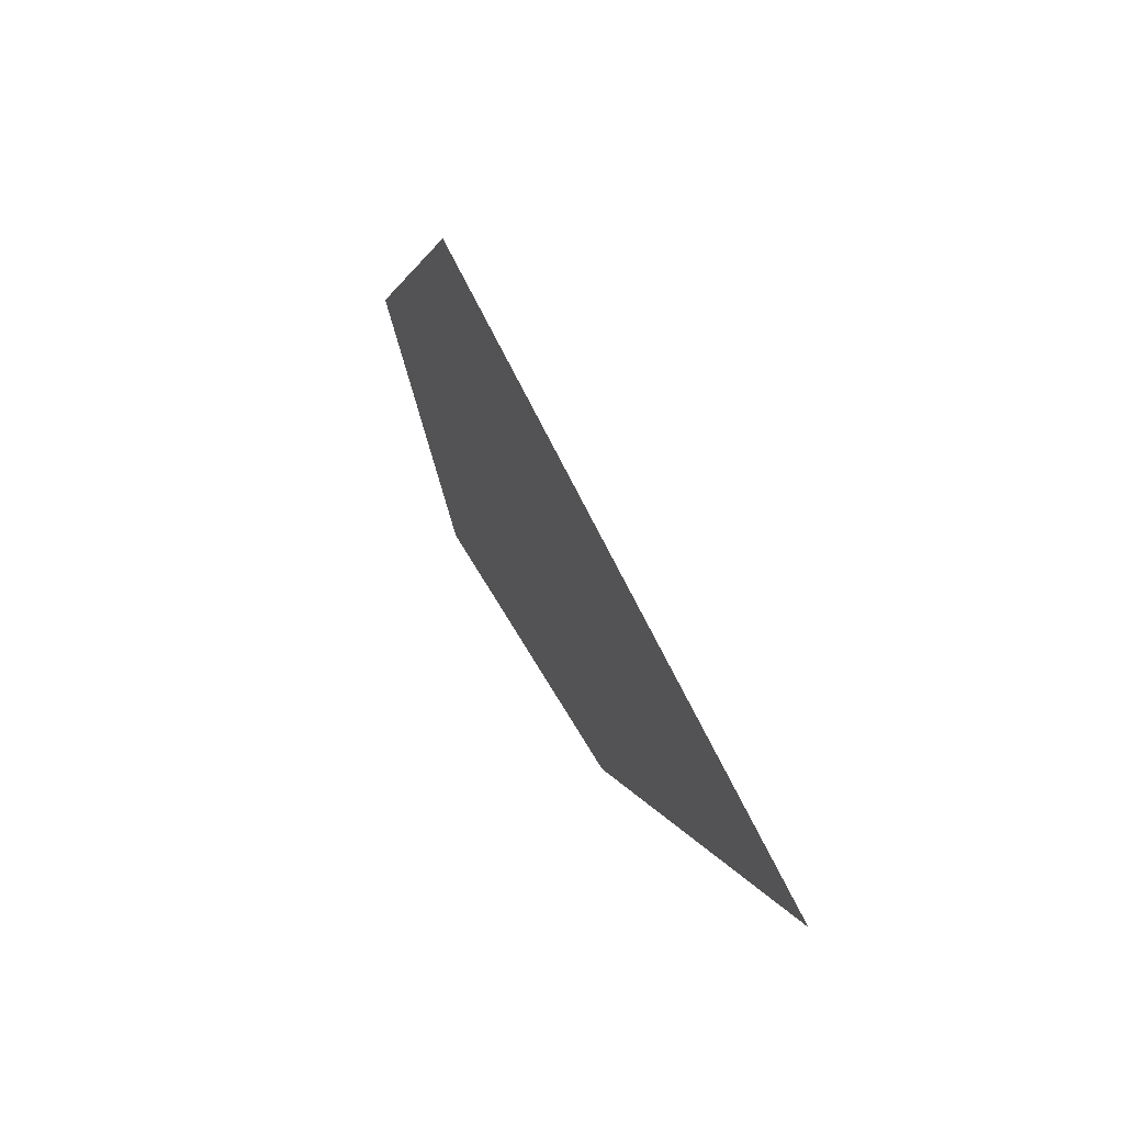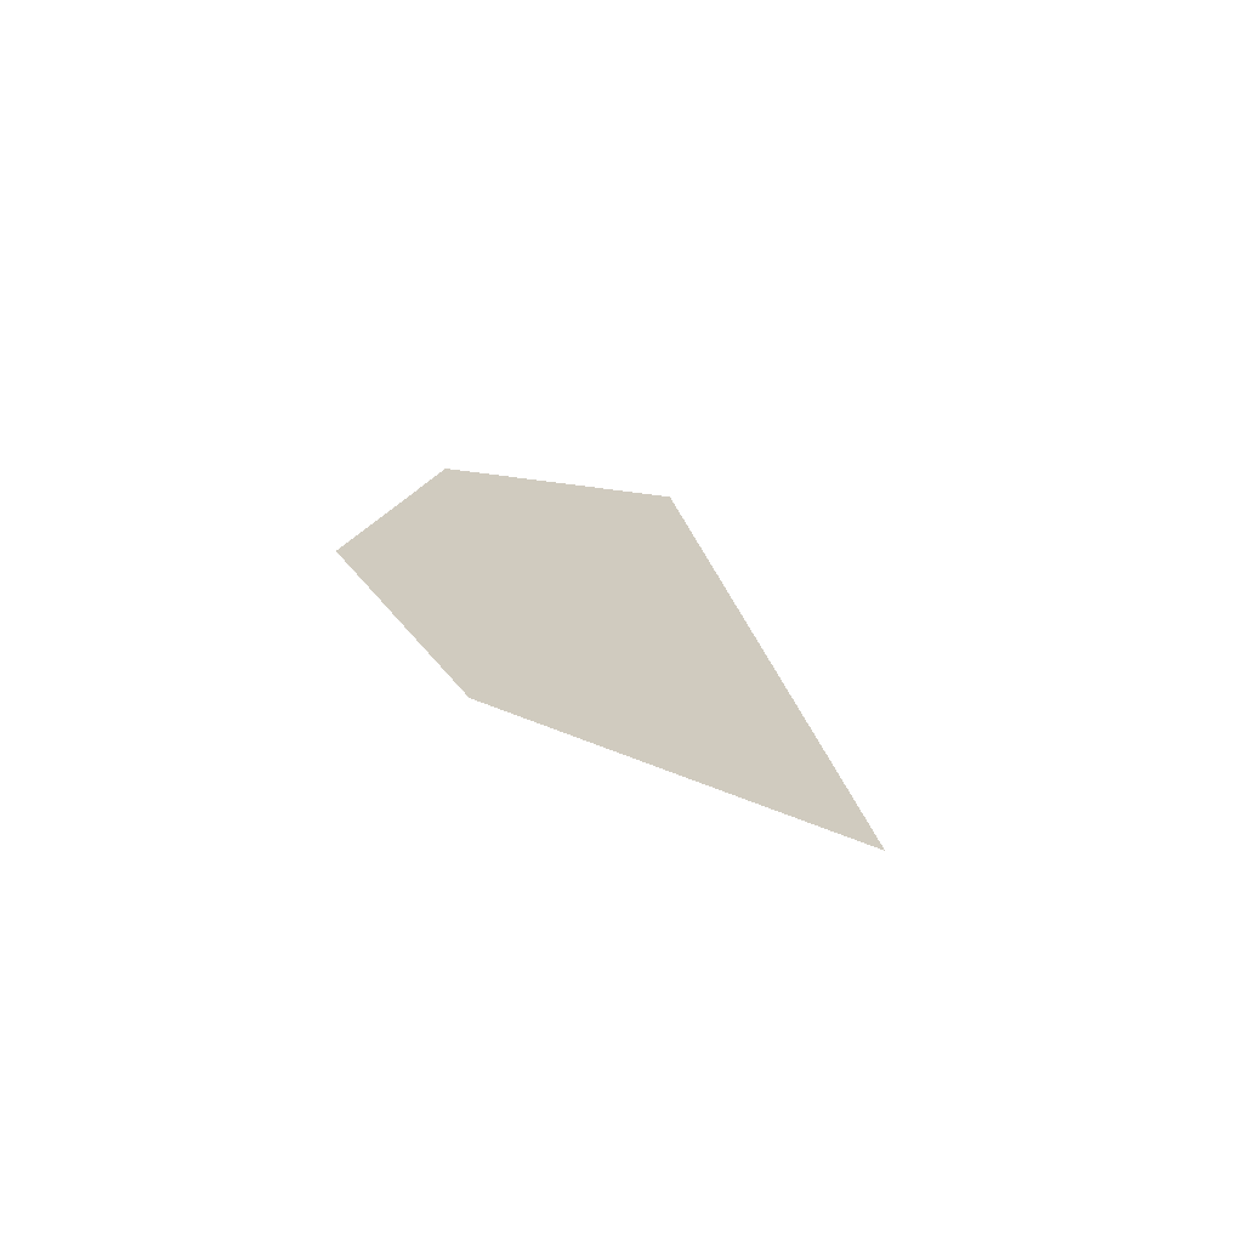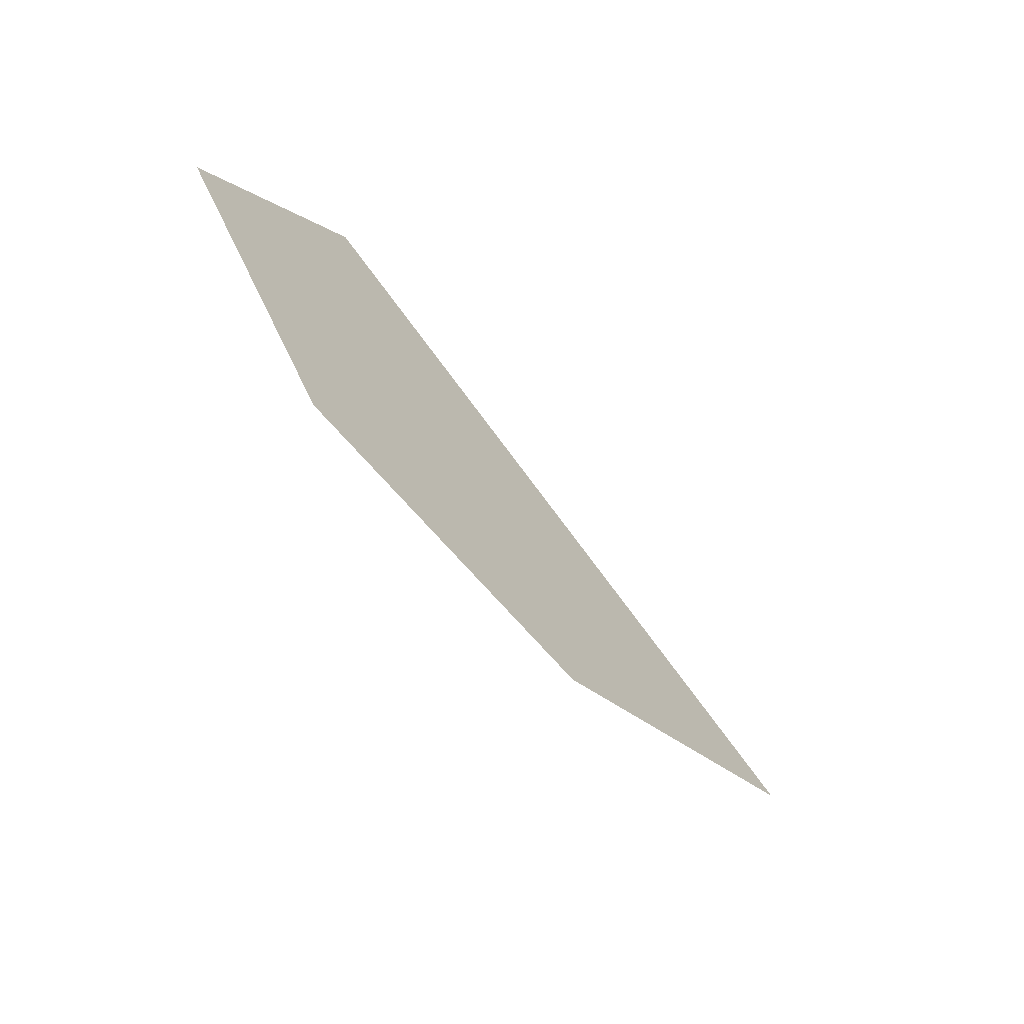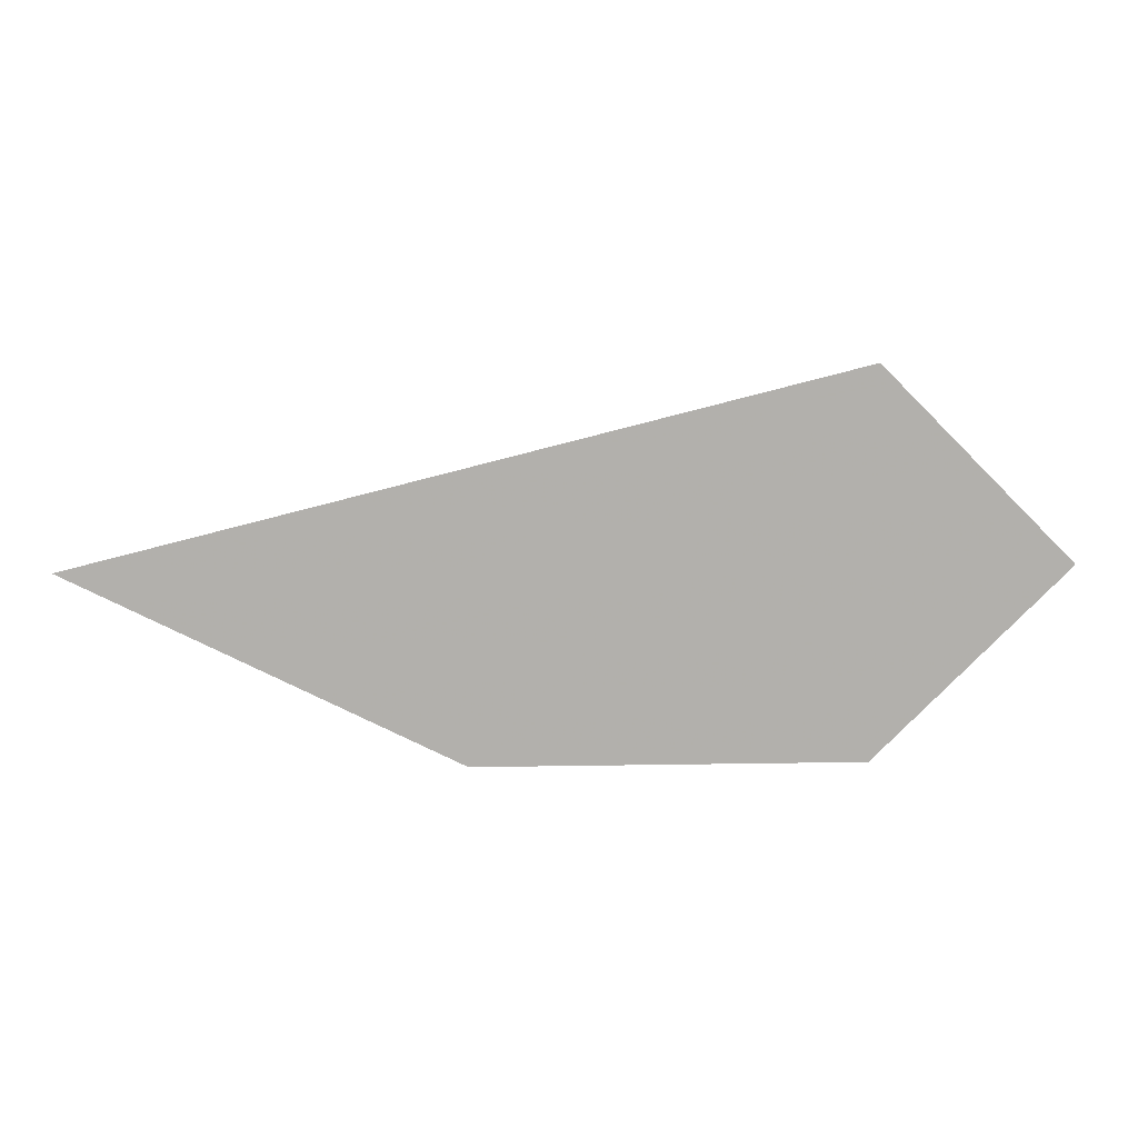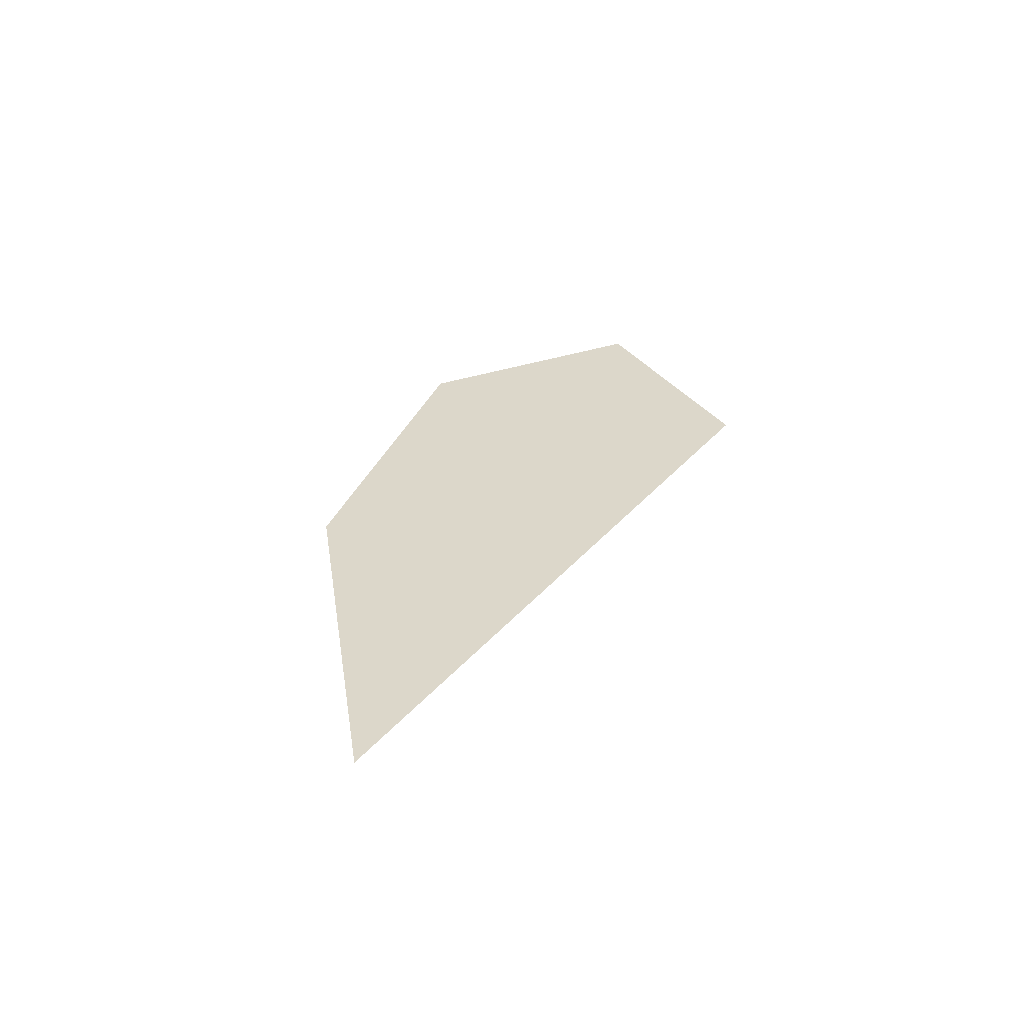
<metadata>
{"format":"obj","ext":"obj","renderer":"f3d","projection":"perspective","resolution":1024,"background":"white","views":[{"elev":41.3,"azim":66.0,"up":"+Y"},{"elev":23.7,"azim":65.2,"up":"+Z"},{"elev":-59.1,"azim":-51.9,"up":"+Y"},{"elev":11.7,"azim":177.5,"up":"+Y"},{"elev":30.7,"azim":107.8,"up":"+Z"}]}
</metadata>
<code>
v 4 2 0
v 1 2 0
v 0 1 0
v 1 0 0
v 3 0 0
v 5 1 0
v 2 1 0
v 3 1 0
f 2 7 8
f 2 8 6
f 5 6 8
f 5 7 8
f 4 5 7
f 3 4 7
f 2 3 7

</code>
